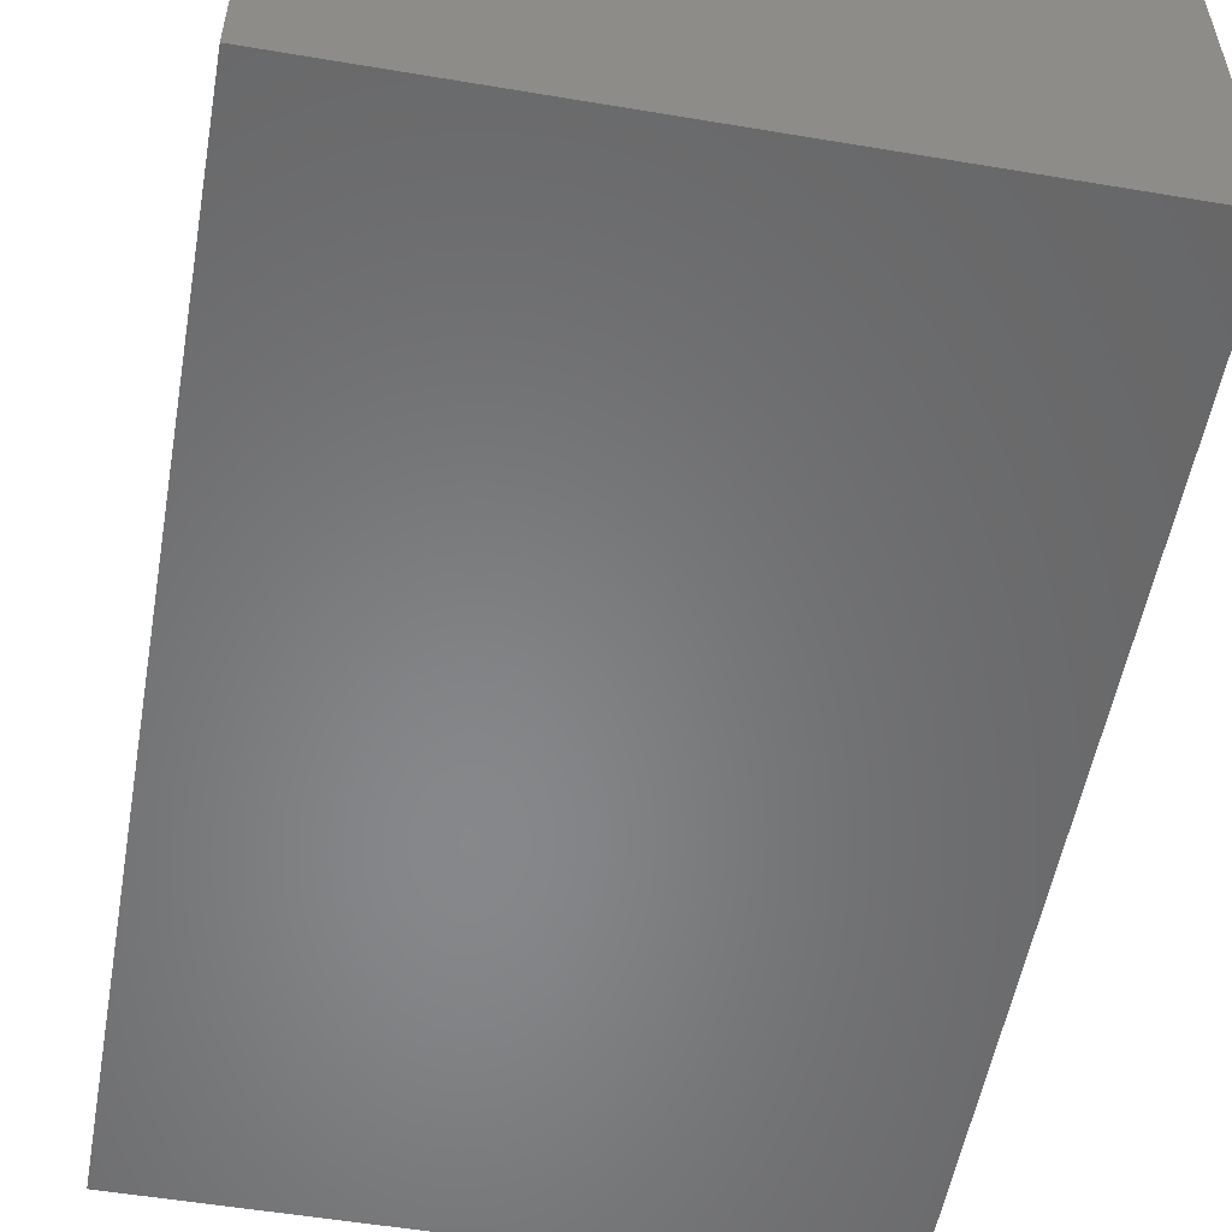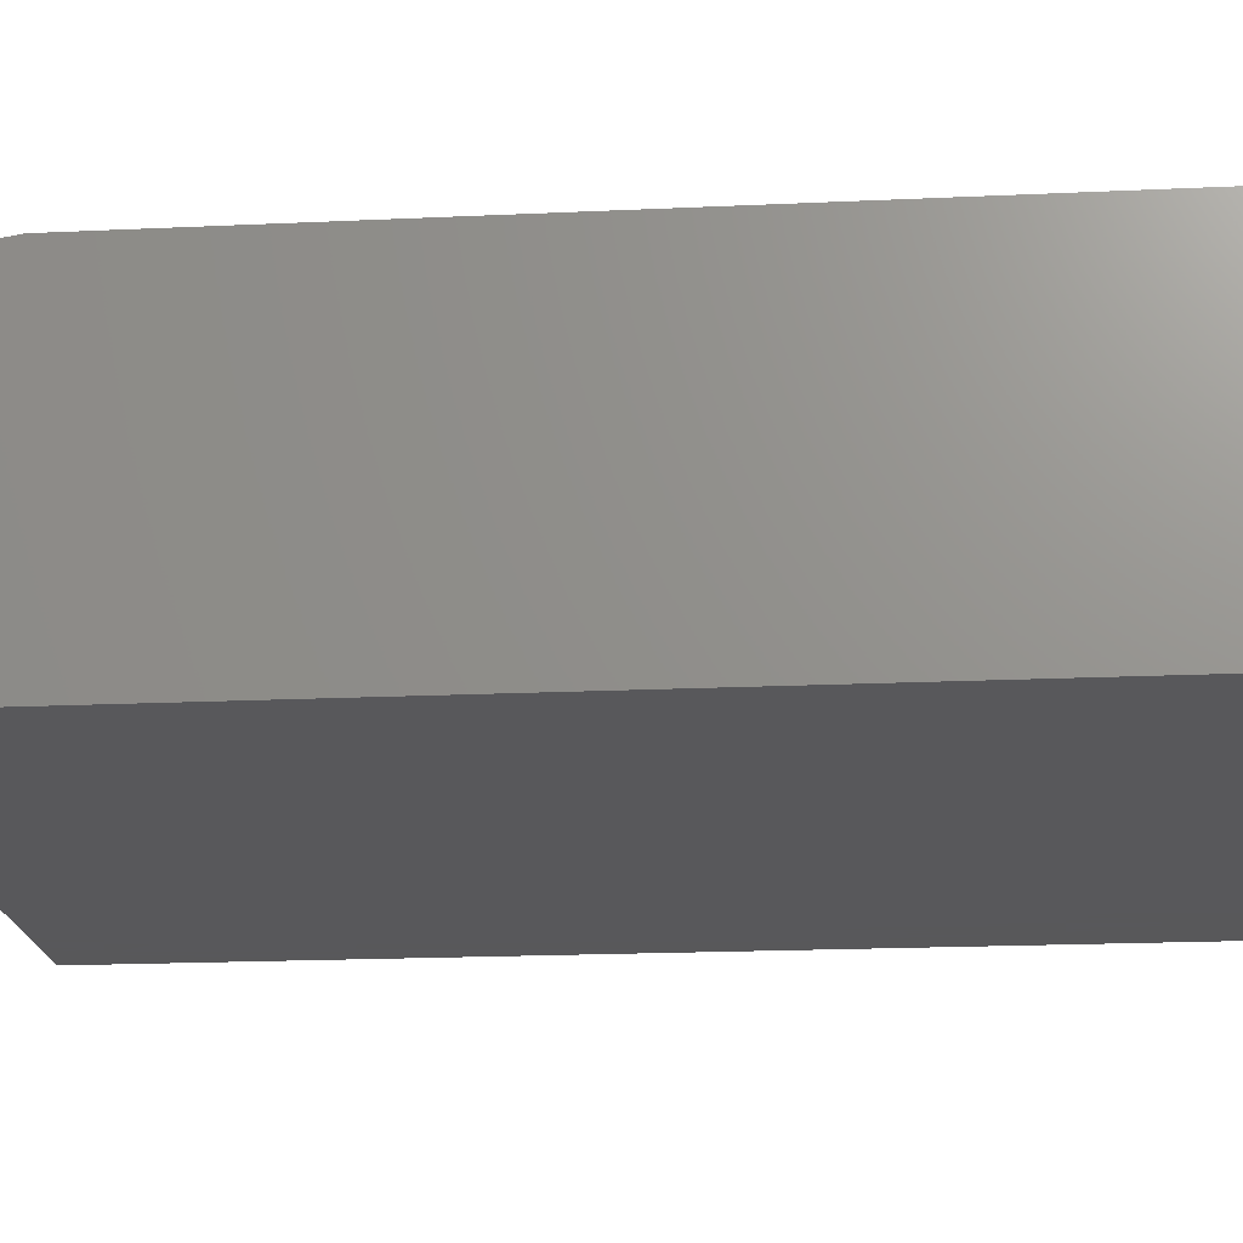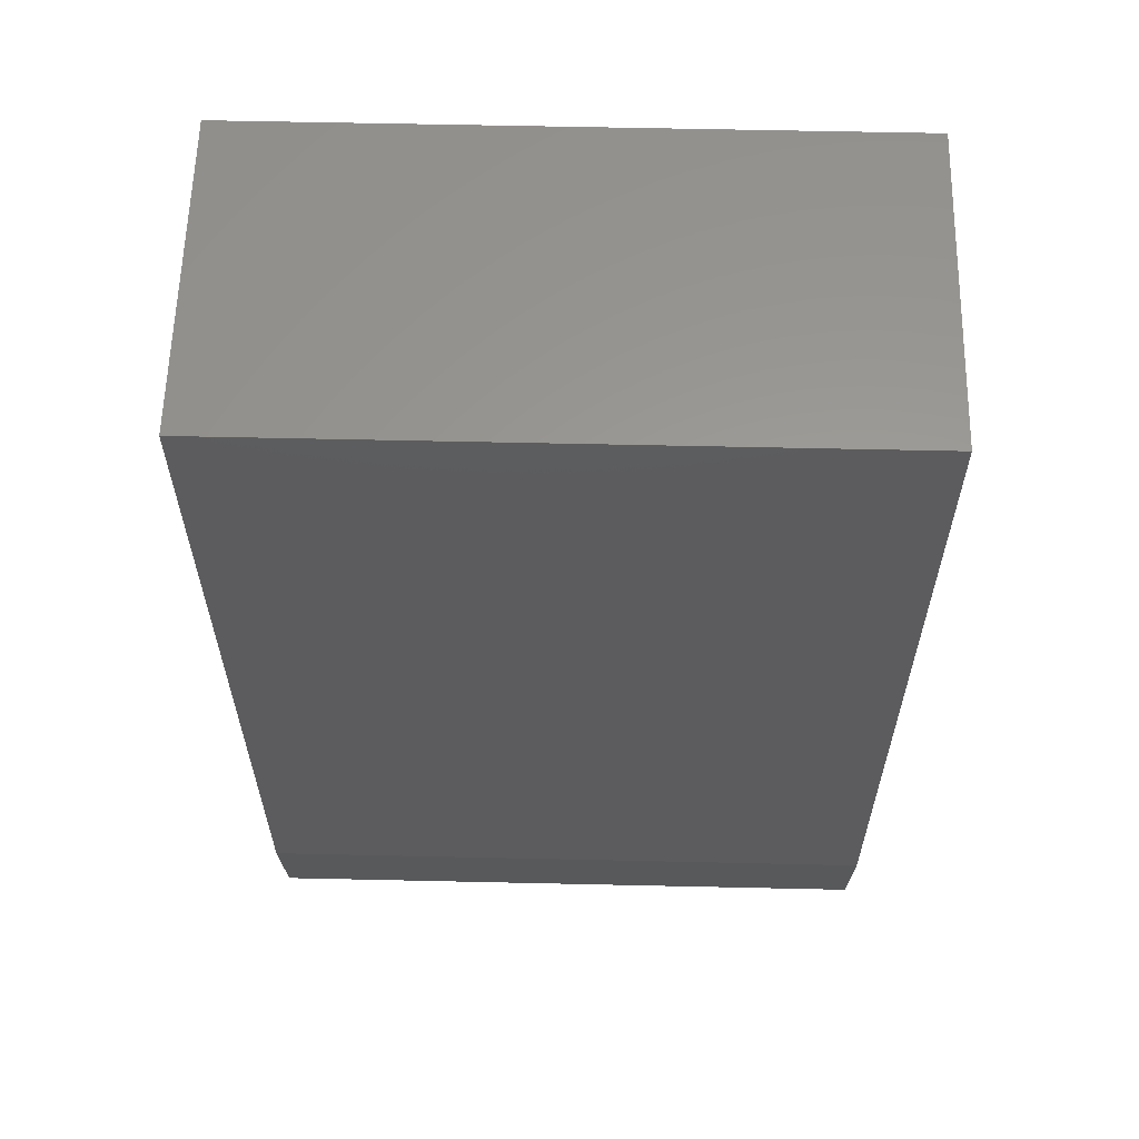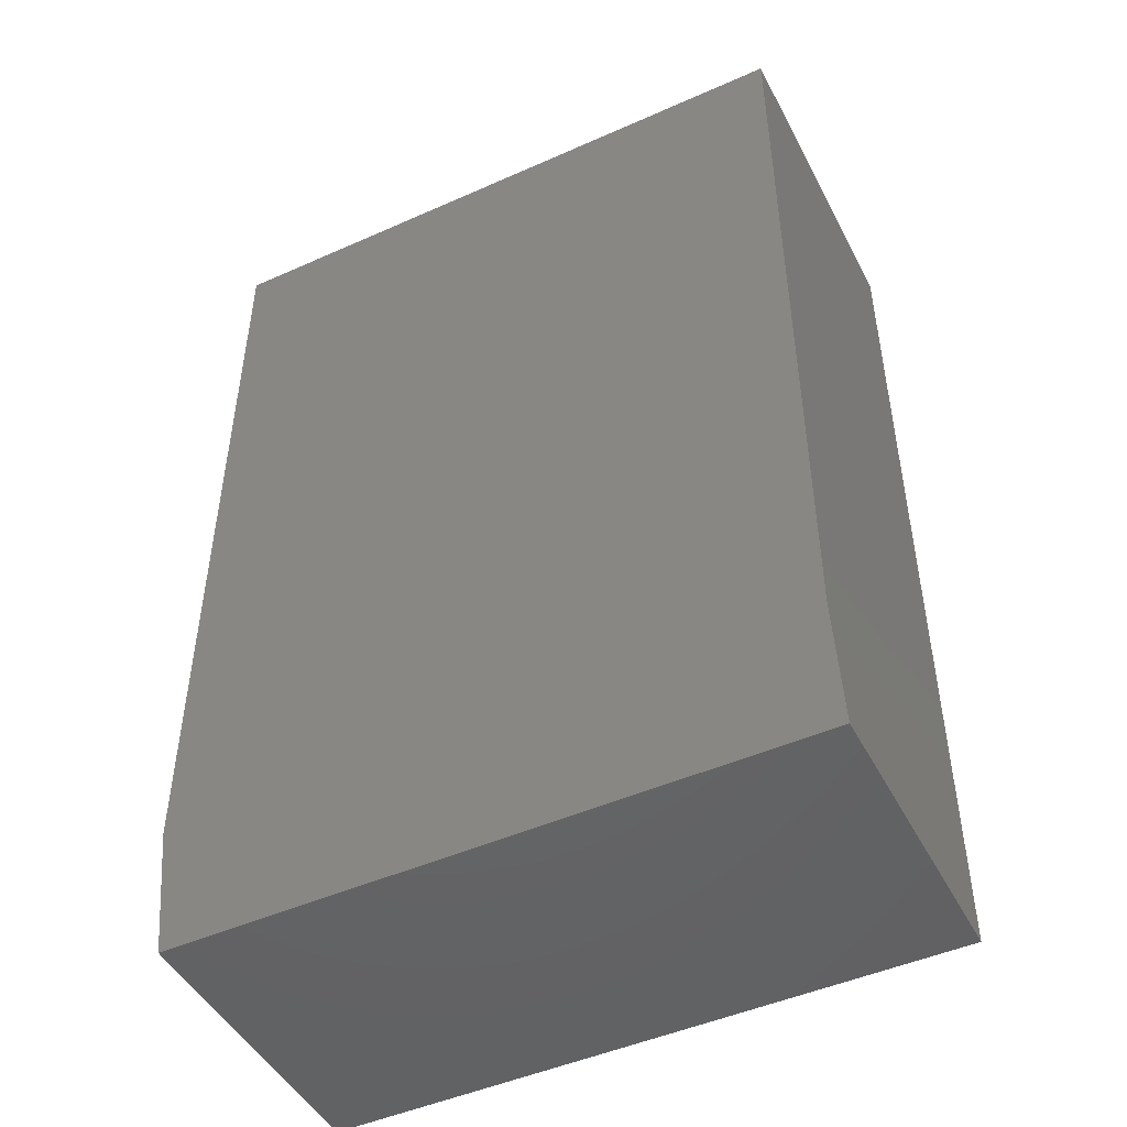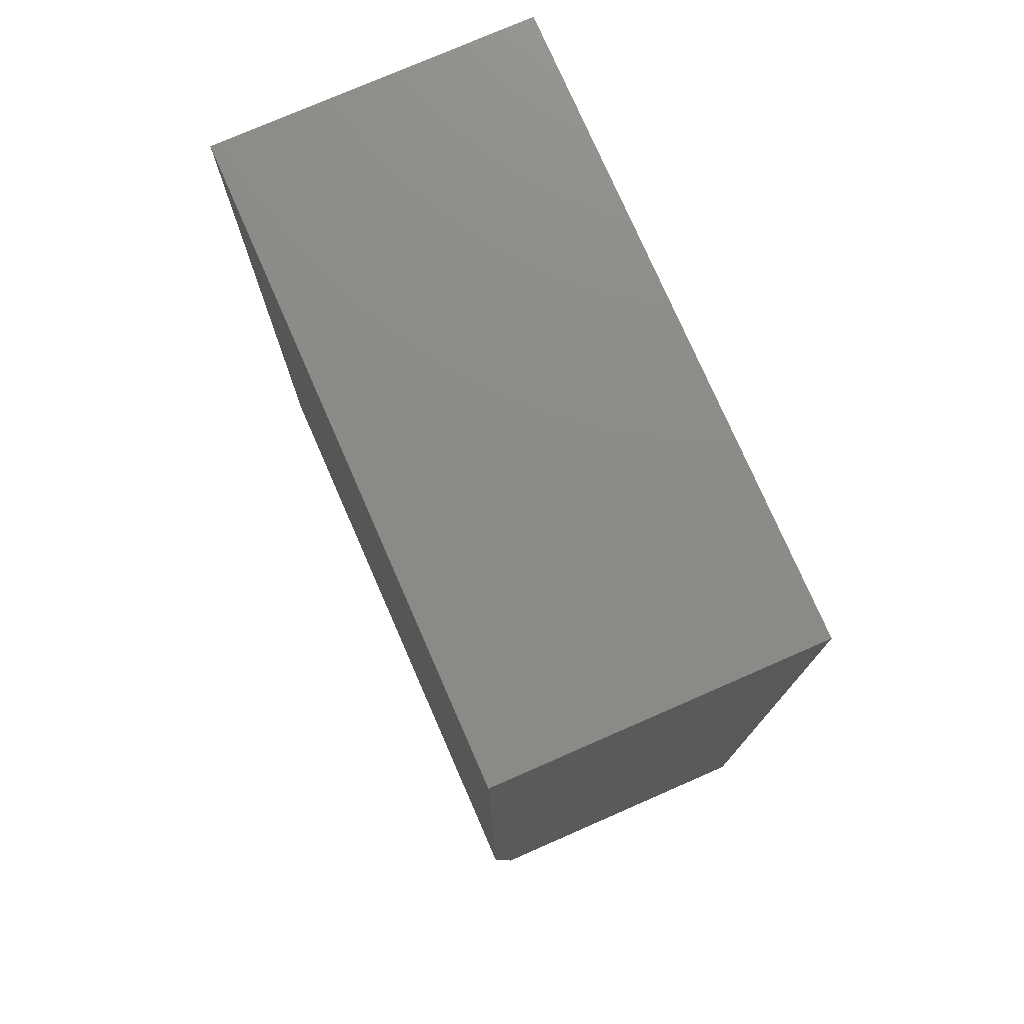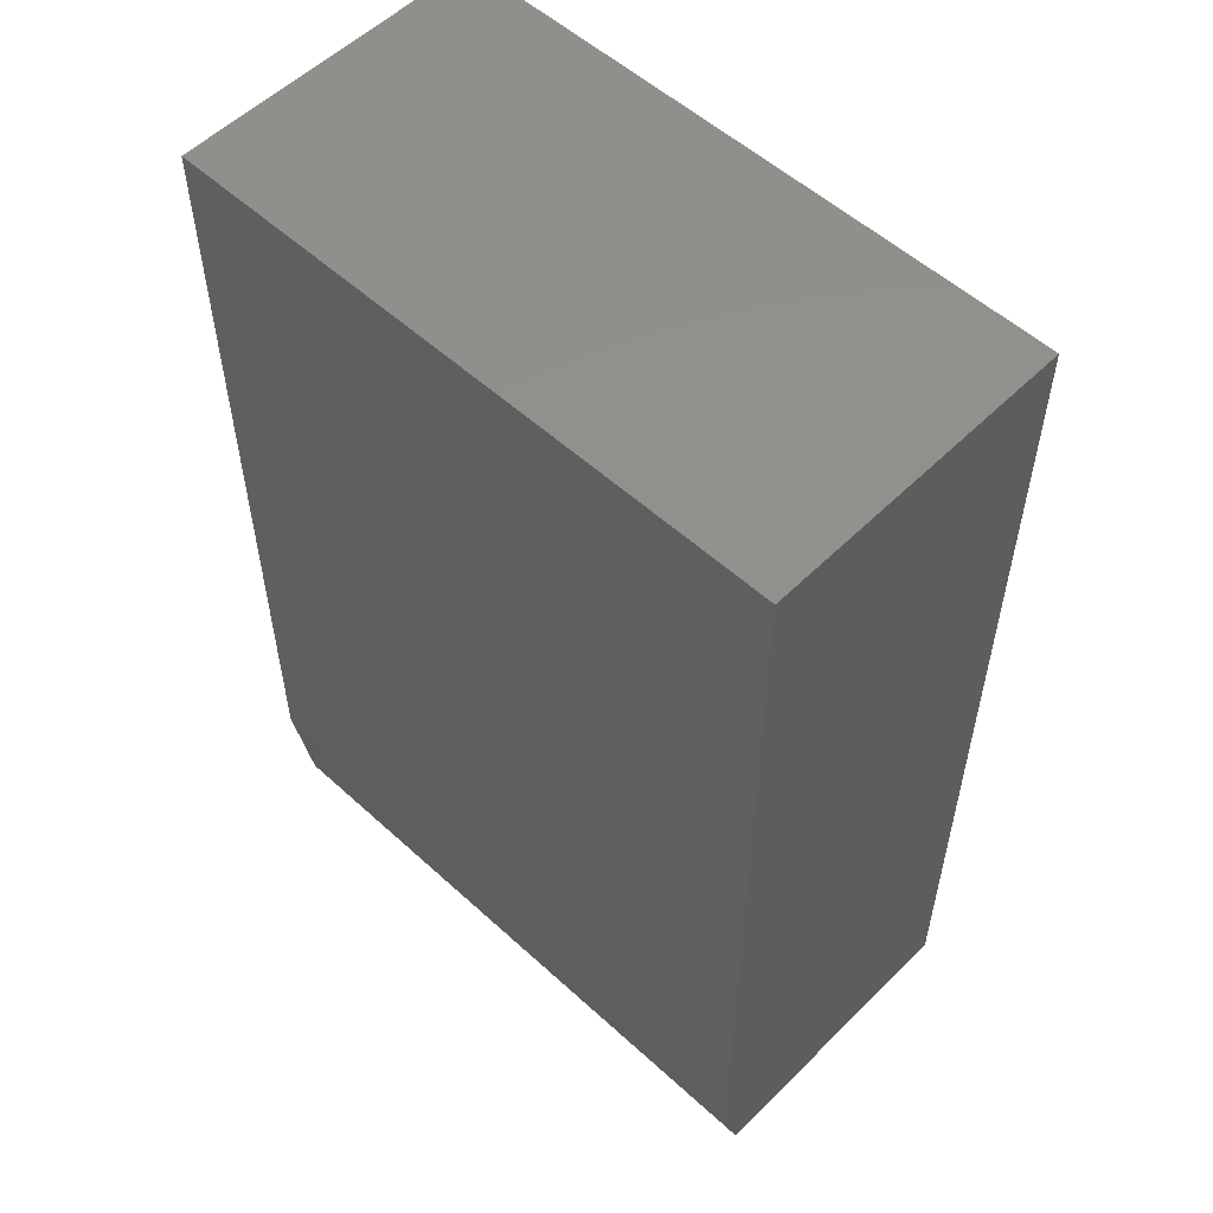
<metadata>
{"format":"stl","ext":"stl","renderer":"f3d","projection":"perspective","resolution":1024,"background":"white","views":[{"elev":-54.2,"azim":169.9,"up":"+Y"},{"elev":-20.1,"azim":-85.2,"up":"+Y"},{"elev":60.1,"azim":-178.7,"up":"+Z"},{"elev":-47.6,"azim":-153.4,"up":"+Z"},{"elev":76.4,"azim":-113.6,"up":"+Z"},{"elev":54.7,"azim":-136.1,"up":"+Z"}]}
</metadata>
<code>
# stl→obj: 10 verts, 16 faces
v 0 0 0
v 0 0.237 0
v 0.5 0 0
v 0.5 0.237 0
v 0 0 0.75
v 0 0.2526 0.75
v 0 0.2526 0.09375
v 0.5 0.2526 0.09375
v 0.5 0.2526 0.75
v 0.5 0 0.75
f 1 2 3
f 3 2 4
f 5 6 1
f 1 6 7
f 1 7 2
f 8 7 9
f 9 7 6
f 9 10 8
f 8 10 3
f 8 3 4
f 8 4 7
f 7 4 2
f 5 10 6
f 6 10 9
f 1 3 5
f 5 3 10

</code>
